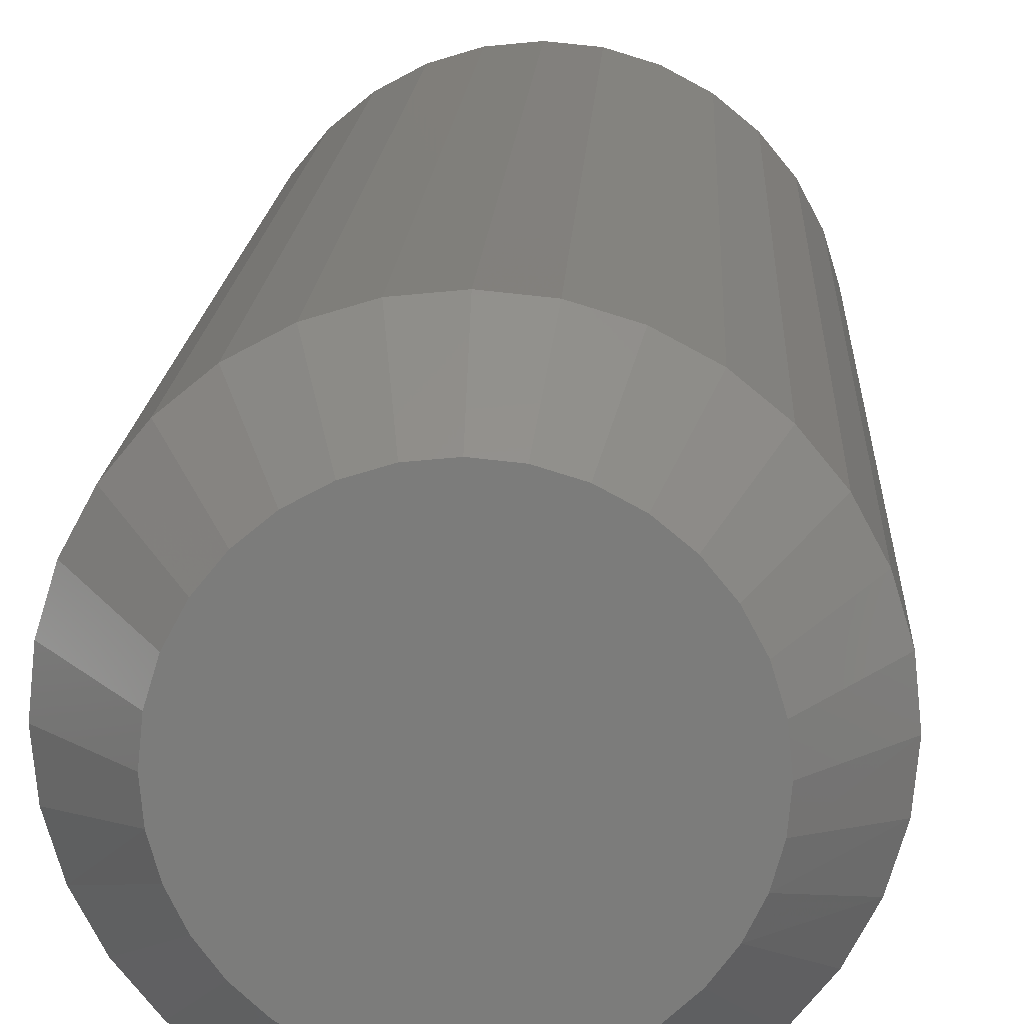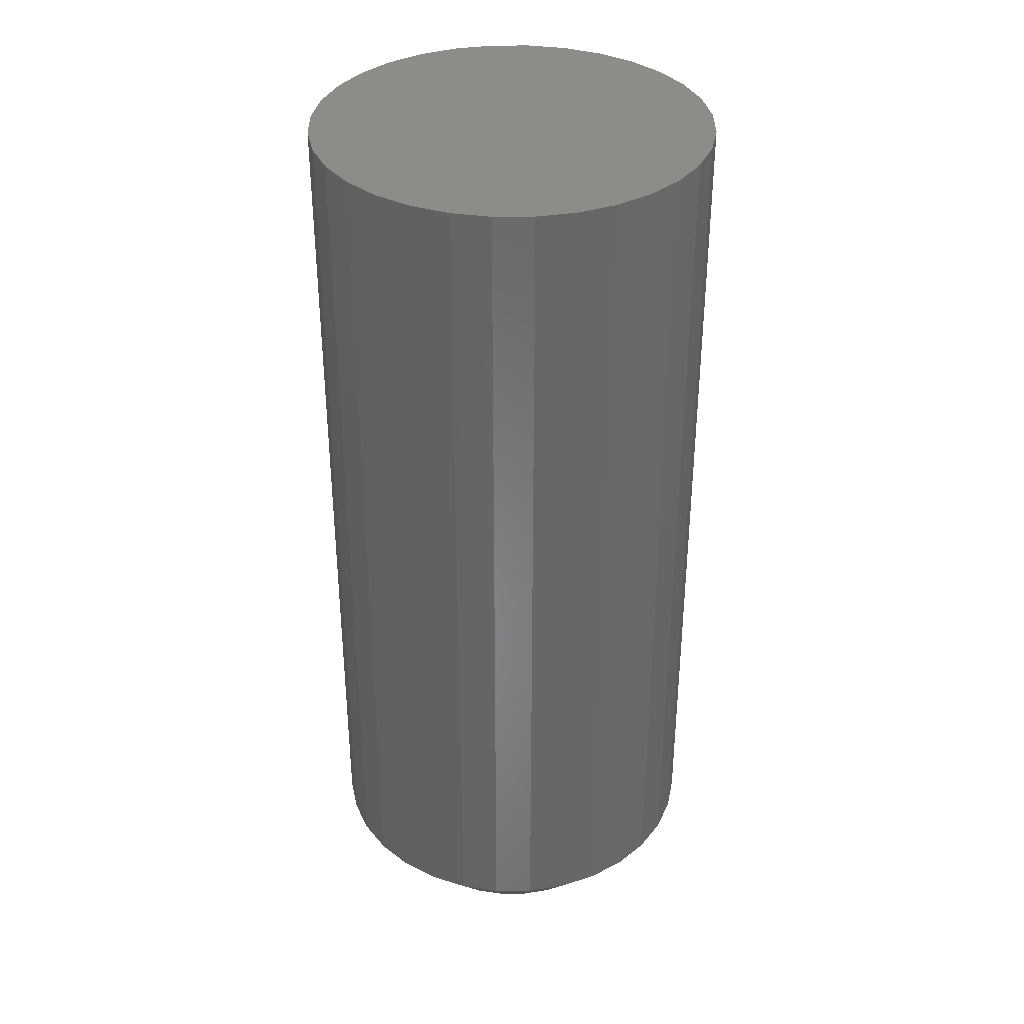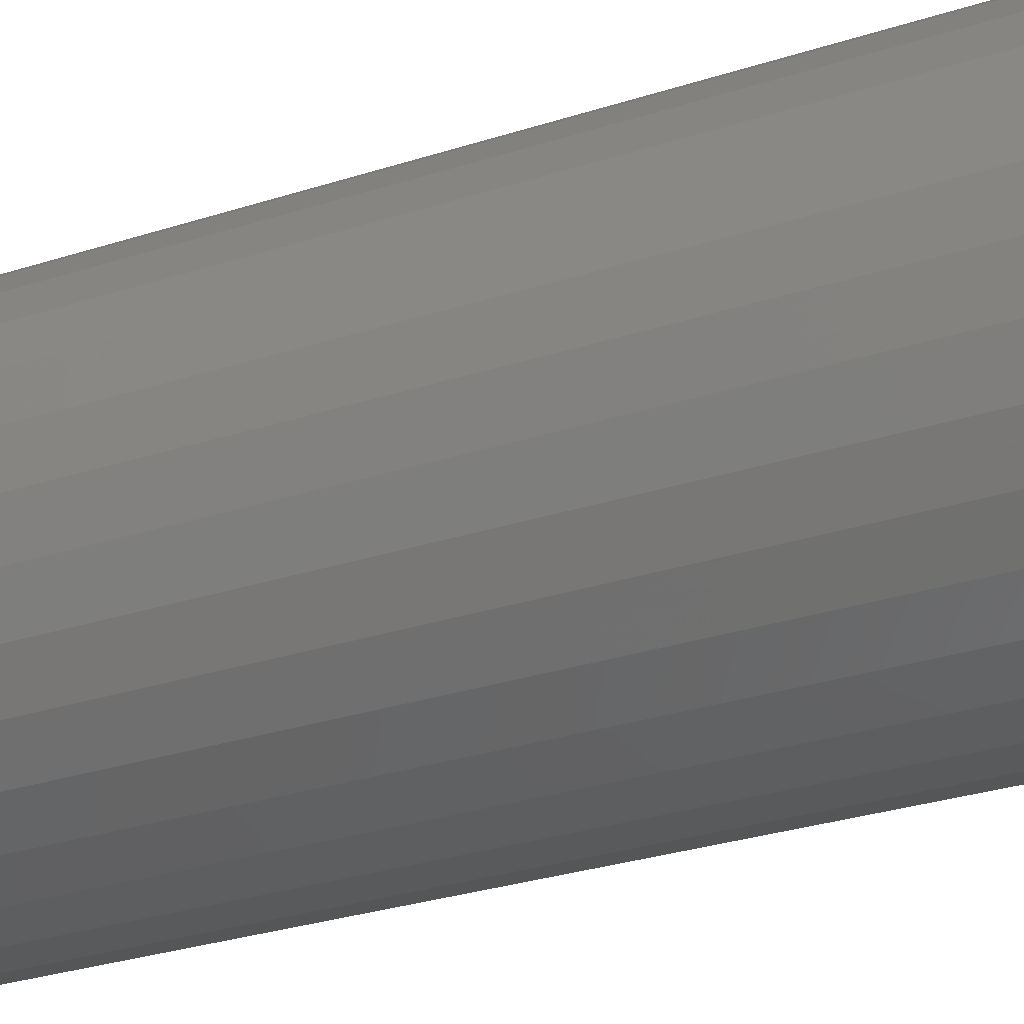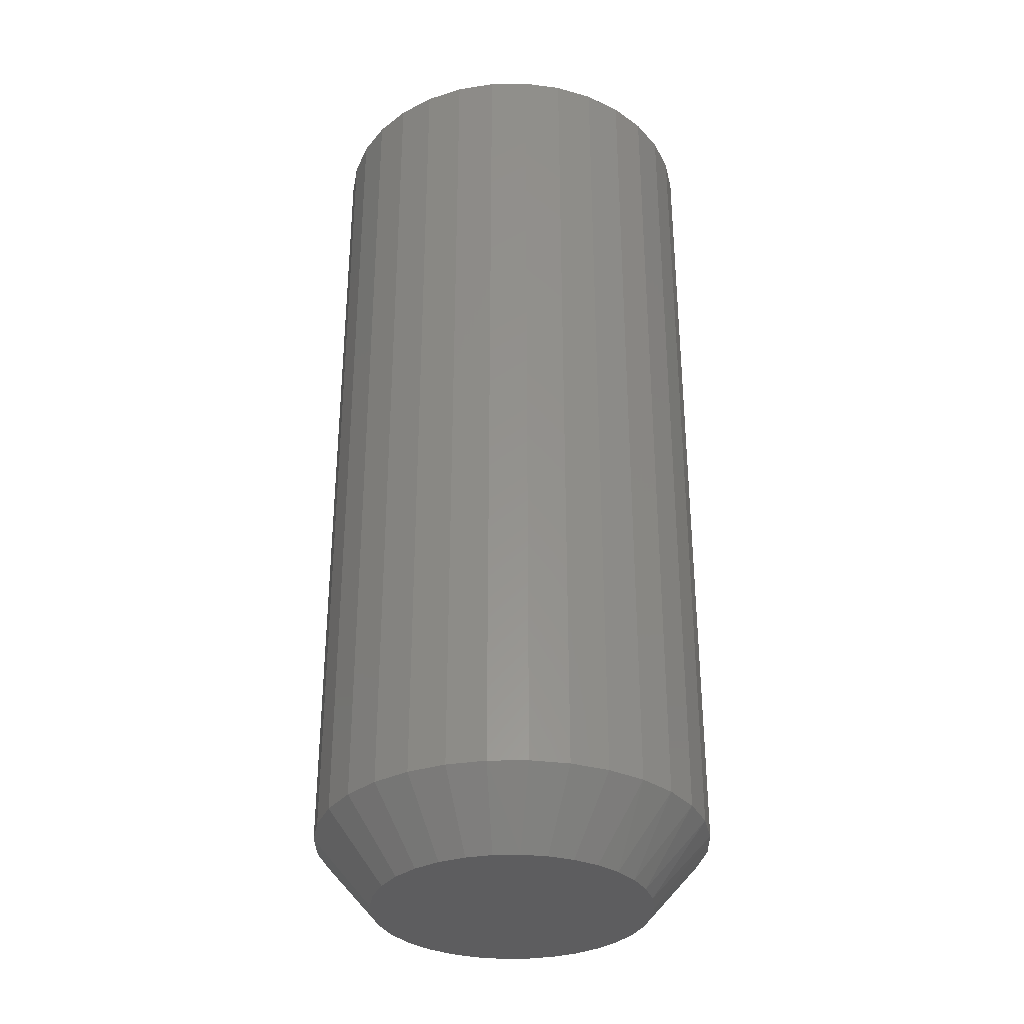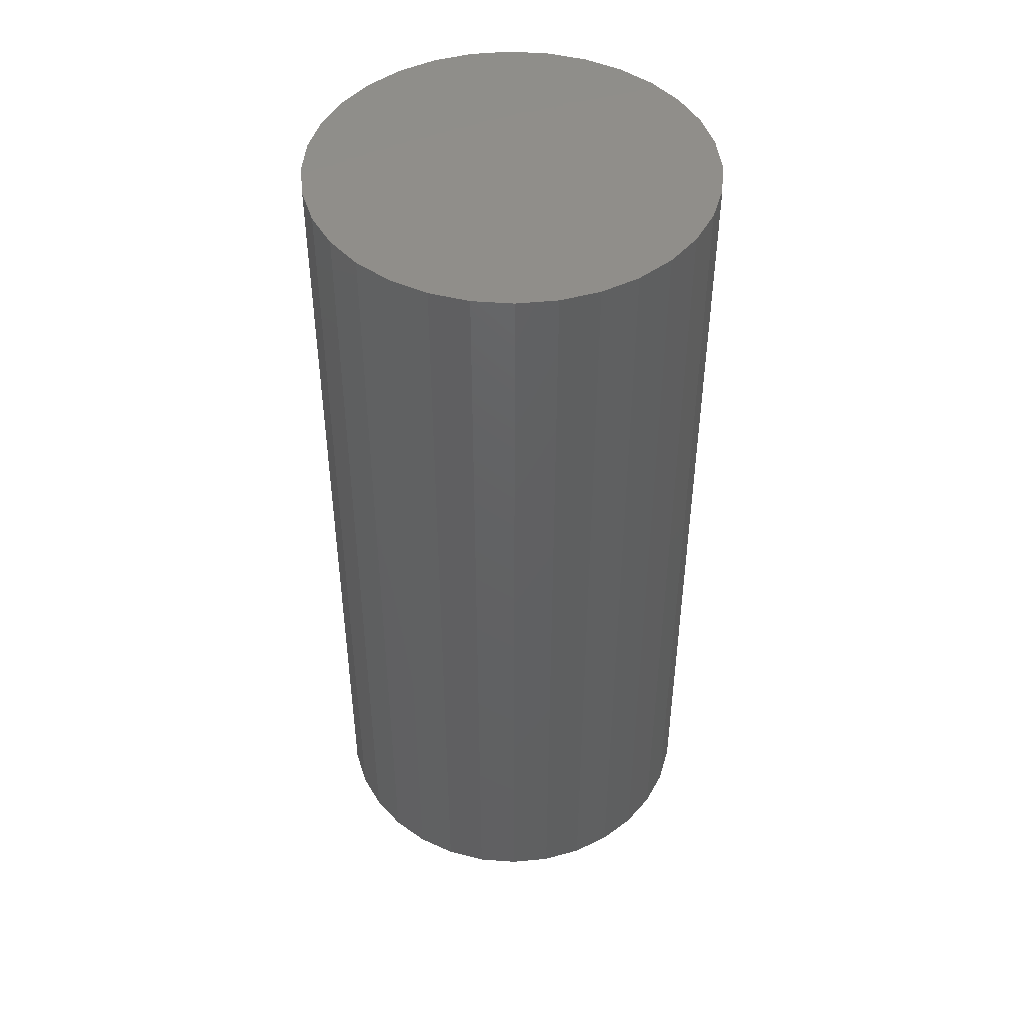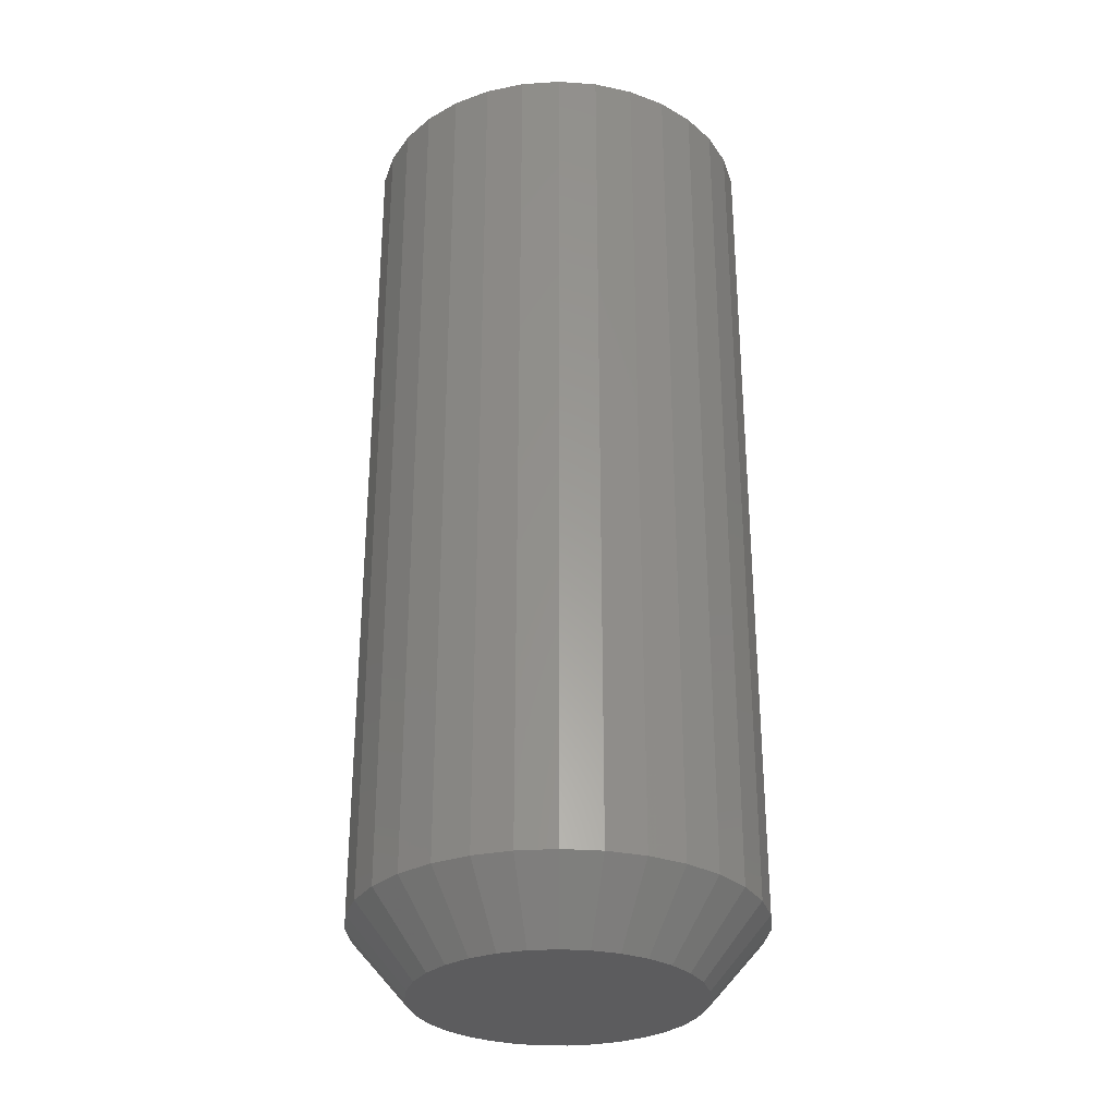
<metadata>
{"format":"stl","ext":"stl","renderer":"f3d","projection":"perspective","resolution":1024,"background":"white","views":[{"elev":14.0,"azim":2.5,"up":"+Z"},{"elev":35.9,"azim":-39.8,"up":"+Y"},{"elev":-29.5,"azim":115.6,"up":"+Z"},{"elev":-32.9,"azim":108.0,"up":"+Y"},{"elev":46.1,"azim":66.8,"up":"+Y"},{"elev":-30.0,"azim":-22.8,"up":"+Y"}]}
</metadata>
<code>
# stl→obj: 97 verts, 190 faces
v -0.02376 -0.75 0.1103
v 0.02014 -0.75 0.1103
v -0.001809 -0.75 0.1125
v -0.04486 -0.75 0.1039
v 0.04124 -0.75 0.1039
v -0.06431 -0.75 0.09354
v 0.06069 -0.75 0.09354
v 0.06599 -0.75 -0.08978
v -0.05196 -0.75 -0.1007
v 0.04834 -0.75 -0.1007
v -0.0326 -0.75 -0.1082
v 0.02898 -0.75 -0.1082
v -0.01219 -0.75 -0.112
v 0.008571 -0.75 -0.112
v 0.07774 -0.75 0.07955
v -0.08136 -0.75 0.07955
v 0.09173 -0.75 0.0625
v -0.09535 -0.75 0.0625
v 0.1021 -0.75 0.04305
v -0.1057 -0.75 0.04305
v 0.1085 -0.75 0.02195
v -0.1121 -0.75 0.02195
v 0.1107 -0.75 -1.342e-16
v -0.1143 -0.75 2.756e-07
v 0.1088 -0.75 -0.02067
v -0.1124 -0.75 -0.02067
v 0.1031 -0.75 -0.04064
v -0.1067 -0.75 -0.04064
v 0.09384 -0.75 -0.05922
v -0.09746 -0.75 -0.05922
v 0.08133 -0.75 -0.07579
v -0.08495 -0.75 -0.07579
v -0.06961 -0.75 -0.08978
v 0.1576 8.847e-18 -2.209e-17
v 0.1576 -0.6953 -6.112e-17
v 0.1545 8.677e-18 -0.03109
v 0.1545 -0.6953 -0.03109
v 0.1454 8.174e-18 -0.06099
v 0.1454 -0.6953 -0.06099
v 0.1307 7.356e-18 -0.08854
v 0.1307 -0.6953 -0.08854
v 0.1109 6.256e-18 -0.1127
v 0.1109 -0.6953 -0.1127
v 0.08673 4.915e-18 -0.1325
v 0.08673 -0.6953 -0.1325
v 0.05918 3.386e-18 -0.1472
v 0.05918 -0.6953 -0.1472
v 0.02928 1.726e-18 -0.1563
v 0.02928 -0.6953 -0.1563
v -0.001809 -2.167e-33 -0.1594
v -0.001809 -0.6953 -0.1594
v -0.0329 -1.726e-18 -0.1563
v -0.0329 -0.6953 -0.1563
v -0.0628 -3.386e-18 -0.1472
v -0.0628 -0.6953 -0.1472
v -0.09035 -4.915e-18 -0.1325
v -0.09035 -0.6953 -0.1325
v -0.1145 -6.256e-18 -0.1127
v -0.1145 -0.6953 -0.1127
v -0.1343 -7.356e-18 -0.08854
v -0.1343 -0.6953 -0.08854
v -0.1491 -8.174e-18 -0.06099
v -0.1491 -0.6953 -0.06099
v -0.1581 -8.677e-18 -0.03109
v -0.1581 -0.6953 -0.03109
v -0.1612 -8.847e-18 1.695e-17
v -0.1612 -0.6953 1.695e-17
v -0.1581 -8.677e-18 0.03109
v -0.1581 -0.6953 0.03109
v -0.1491 -8.174e-18 0.06099
v -0.1491 -0.6953 0.06099
v -0.1343 -7.356e-18 0.08854
v -0.1343 -0.6953 0.08854
v -0.1145 -6.256e-18 0.1127
v -0.1145 -0.6953 0.1127
v -0.09035 -4.915e-18 0.1325
v -0.09035 -0.6953 0.1325
v -0.0628 -3.386e-18 0.1472
v -0.0628 -0.6953 0.1472
v -0.0329 -1.726e-18 0.1563
v -0.0329 -0.6953 0.1563
v -0.001809 1.083e-33 0.1594
v -0.001809 -0.6953 0.1594
v 0.02928 1.726e-18 0.1563
v 0.02928 -0.6953 0.1563
v 0.05918 3.386e-18 0.1472
v 0.05918 -0.6953 0.1472
v 0.08673 4.915e-18 0.1325
v 0.08673 -0.6953 0.1325
v 0.1109 6.256e-18 0.1127
v 0.1109 -0.6953 0.1127
v 0.1307 7.356e-18 0.08854
v 0.1307 -0.6953 0.08854
v 0.1454 8.174e-18 0.06099
v 0.1454 -0.6953 0.06099
v 0.1545 8.677e-18 0.03109
v 0.1545 -0.6953 0.03109
f 1 2 3
f 2 1 4
f 2 4 5
f 5 4 6
f 5 6 7
f 8 9 10
f 10 9 11
f 10 11 12
f 12 11 13
f 12 13 14
f 7 6 15
f 15 6 16
f 15 16 17
f 17 16 18
f 17 18 19
f 19 18 20
f 19 20 21
f 21 20 22
f 21 22 23
f 23 22 24
f 23 24 25
f 25 24 26
f 25 26 27
f 27 26 28
f 27 28 29
f 29 28 30
f 29 30 31
f 31 30 32
f 31 32 8
f 8 32 33
f 8 33 9
f 34 35 36
f 36 35 37
f 36 37 38
f 38 37 39
f 38 39 40
f 40 39 41
f 40 41 42
f 42 41 43
f 42 43 44
f 44 43 45
f 44 45 46
f 46 45 47
f 46 47 48
f 48 47 49
f 48 49 50
f 50 49 51
f 50 51 52
f 52 51 53
f 52 53 54
f 54 53 55
f 54 55 56
f 56 55 57
f 56 57 58
f 58 57 59
f 58 59 60
f 60 59 61
f 60 61 62
f 62 61 63
f 62 63 64
f 64 63 65
f 64 65 66
f 66 65 67
f 66 67 68
f 68 67 69
f 68 69 70
f 70 69 71
f 70 71 72
f 72 71 73
f 72 73 74
f 74 73 75
f 74 75 76
f 76 75 77
f 76 77 78
f 78 77 79
f 78 79 80
f 80 79 81
f 80 81 82
f 82 81 83
f 82 83 84
f 84 83 85
f 84 85 86
f 86 85 87
f 86 87 88
f 88 87 89
f 88 89 90
f 90 89 91
f 90 91 92
f 92 91 93
f 92 93 94
f 94 93 95
f 94 95 96
f 96 95 97
f 96 97 34
f 34 97 35
f 3 2 83
f 83 81 3
f 73 16 75
f 75 16 6
f 75 6 77
f 16 73 18
f 18 73 71
f 18 71 20
f 20 71 69
f 20 69 22
f 22 69 67
f 22 67 24
f 17 91 15
f 15 91 89
f 15 89 7
f 91 17 93
f 93 17 19
f 93 19 95
f 95 19 21
f 95 21 97
f 97 21 23
f 97 23 35
f 83 2 85
f 85 2 5
f 85 5 87
f 87 5 7
f 87 7 89
f 3 81 1
f 1 81 79
f 1 79 4
f 4 79 77
f 4 77 6
f 53 51 13
f 11 53 13
f 11 55 53
f 51 49 14
f 13 51 14
f 49 47 12
f 14 49 12
f 12 47 10
f 10 47 45
f 10 45 8
f 8 45 43
f 8 43 31
f 31 43 41
f 31 41 29
f 29 41 39
f 29 39 27
f 27 39 37
f 27 37 25
f 25 37 35
f 25 35 23
f 28 61 30
f 30 61 59
f 30 59 32
f 61 28 63
f 63 28 26
f 63 26 65
f 65 26 24
f 65 24 67
f 11 9 55
f 55 9 33
f 55 33 57
f 57 33 32
f 57 32 59
f 82 84 80
f 78 80 84
f 86 78 84
f 48 52 46
f 50 52 48
f 52 54 46
f 46 54 56
f 46 56 44
f 44 56 58
f 44 58 42
f 42 58 60
f 42 60 40
f 40 60 62
f 40 62 38
f 38 62 64
f 38 64 36
f 36 64 66
f 36 66 34
f 34 66 68
f 34 68 96
f 96 68 70
f 96 70 94
f 94 70 72
f 94 72 92
f 92 72 74
f 92 74 90
f 90 74 76
f 90 76 88
f 88 76 78
f 88 78 86

</code>
